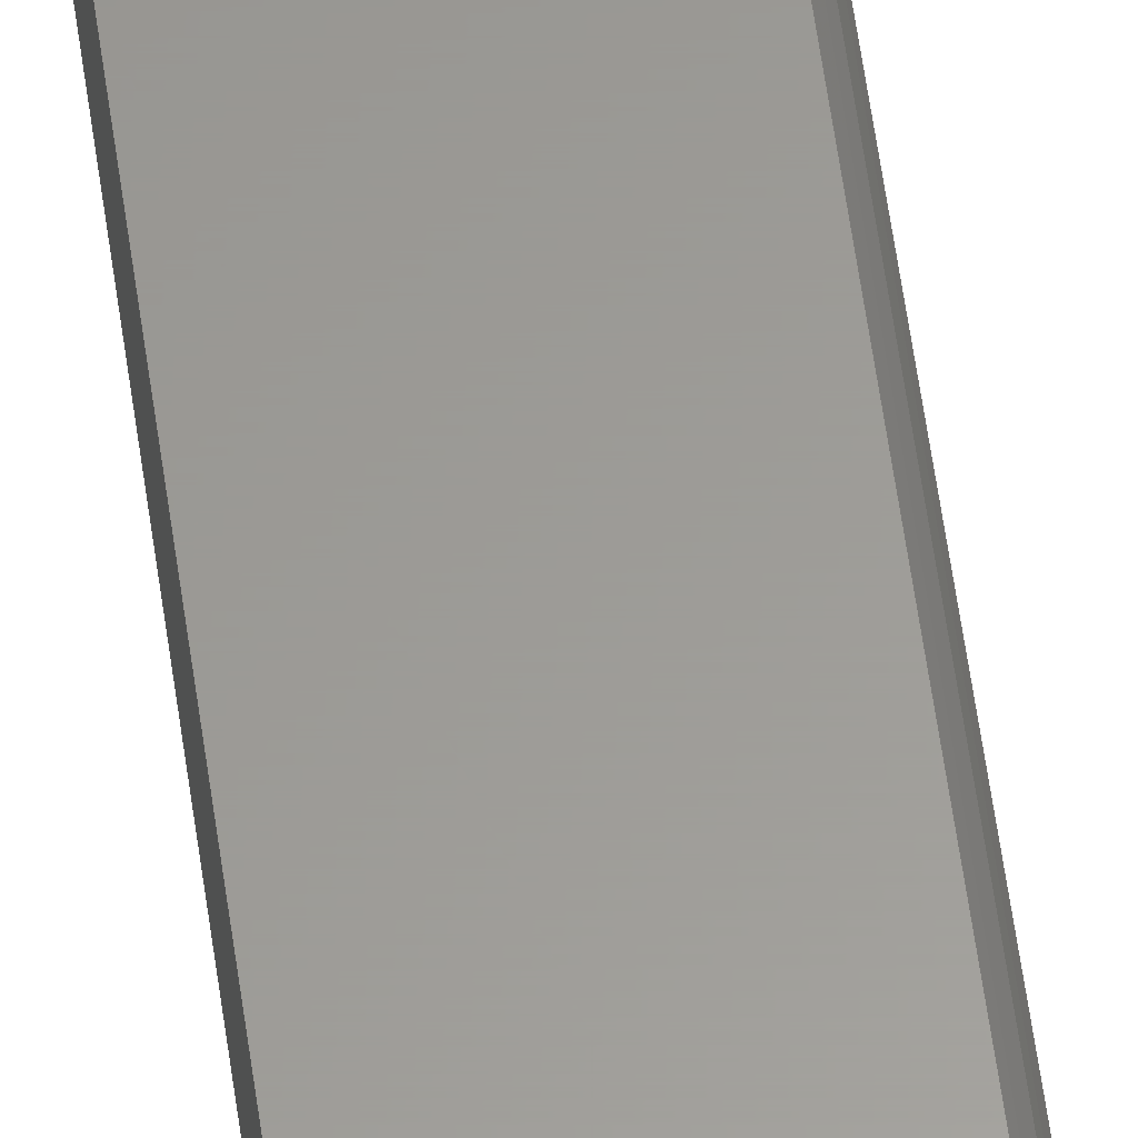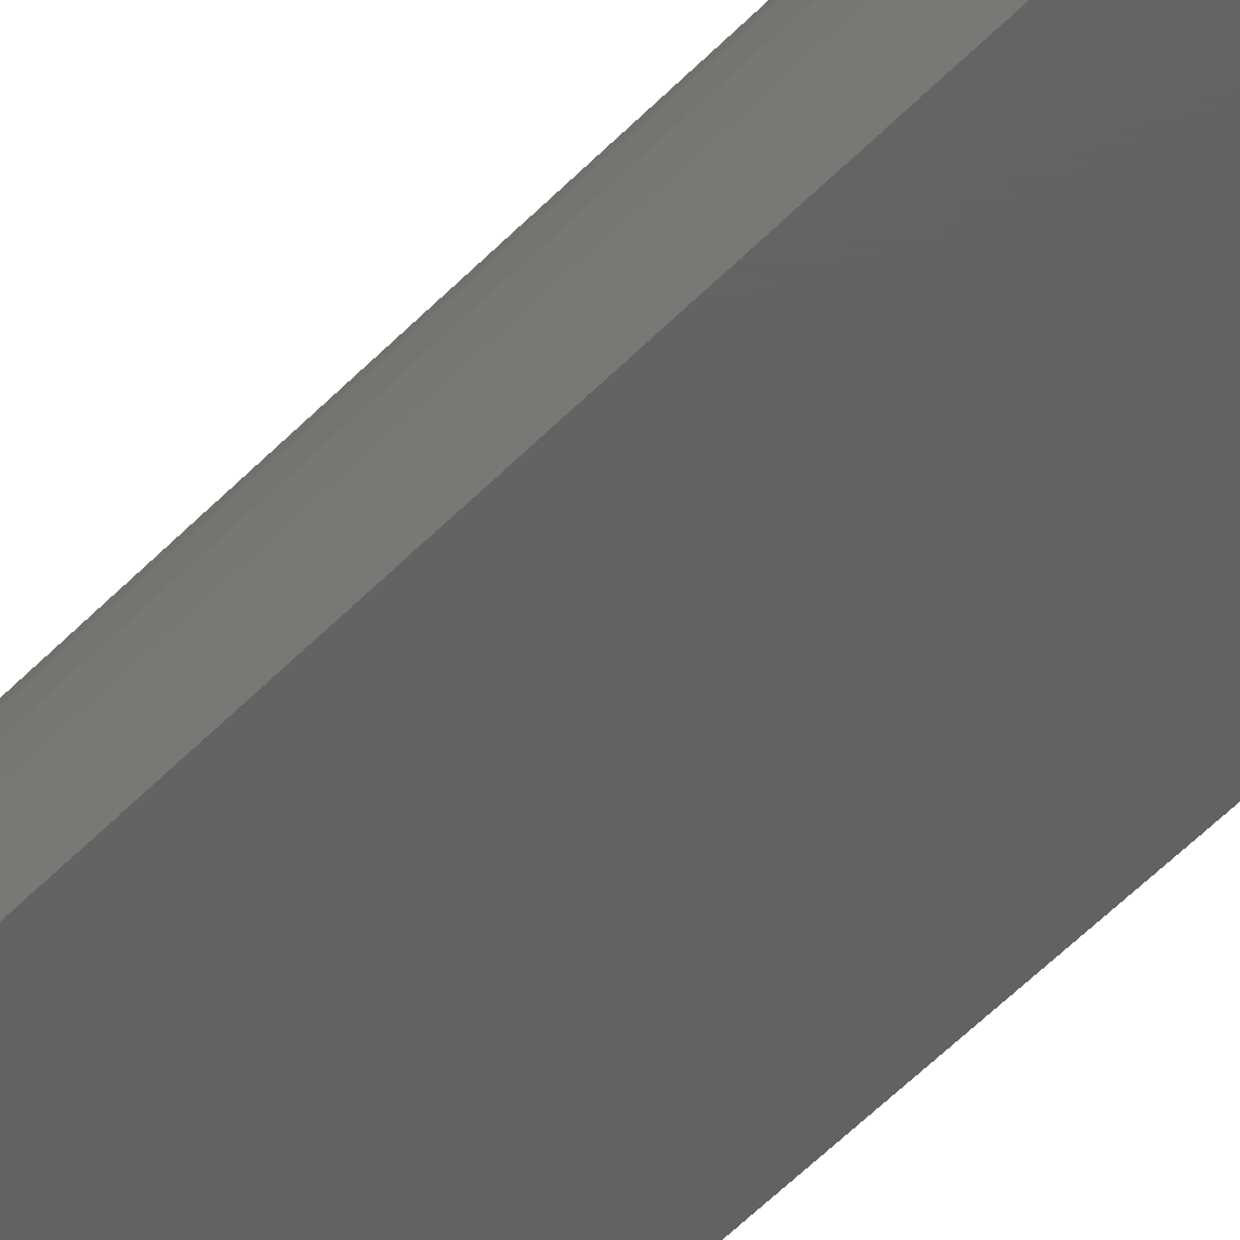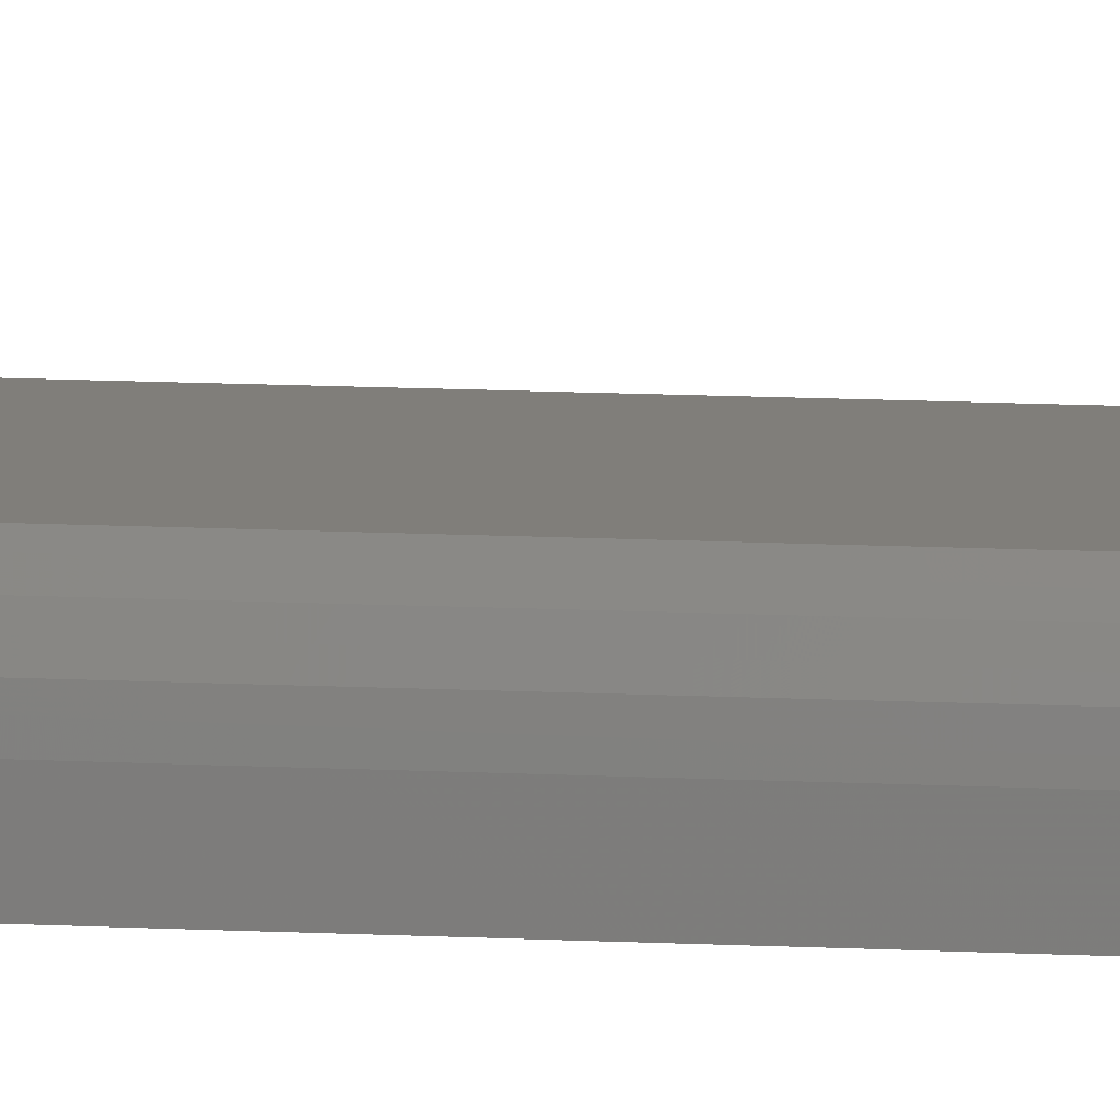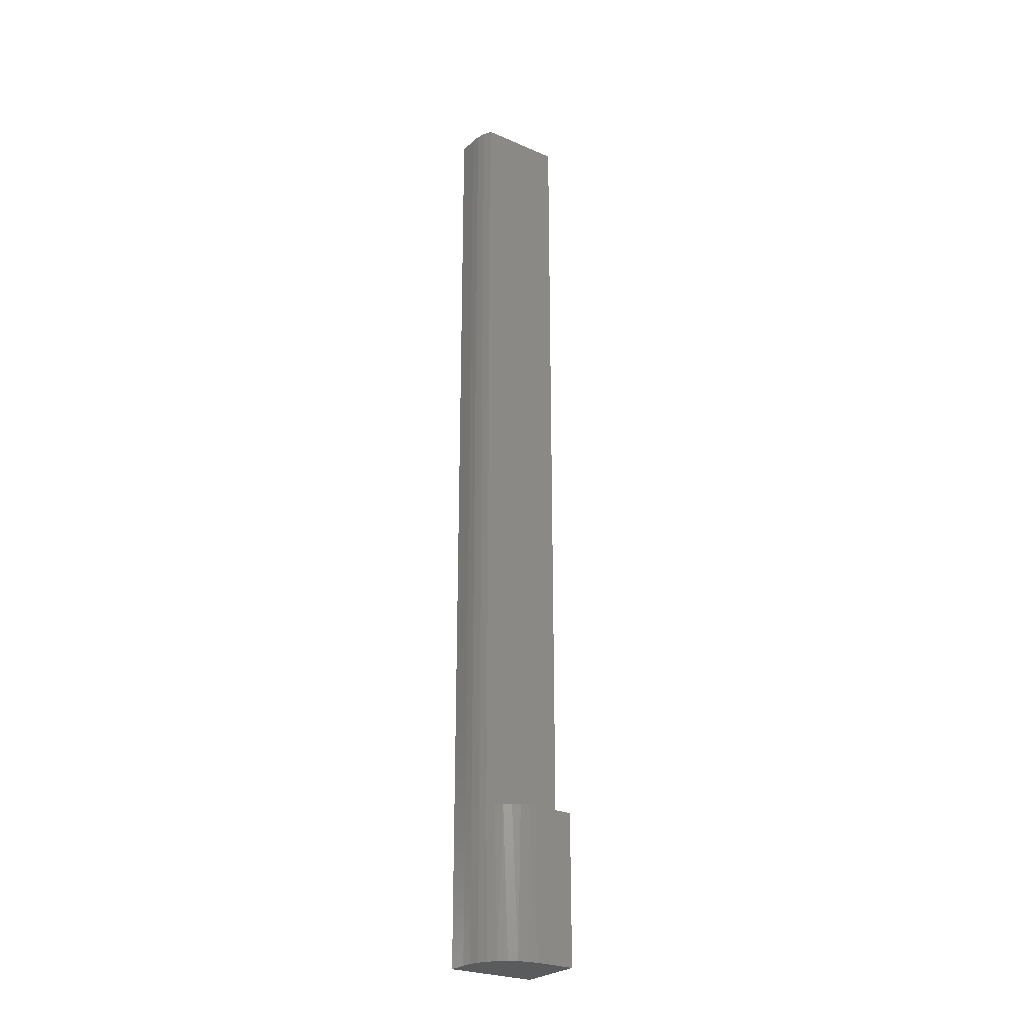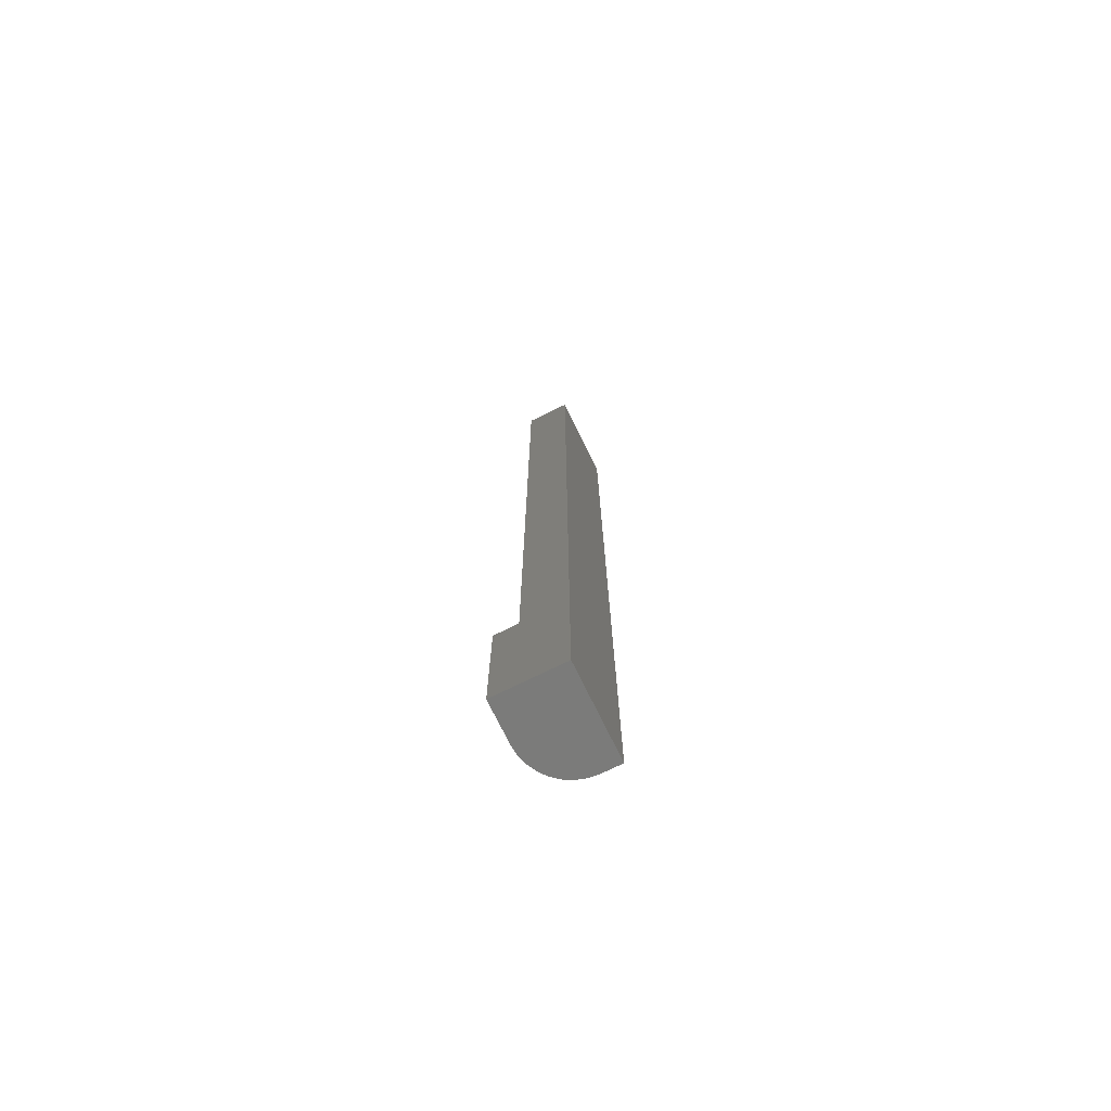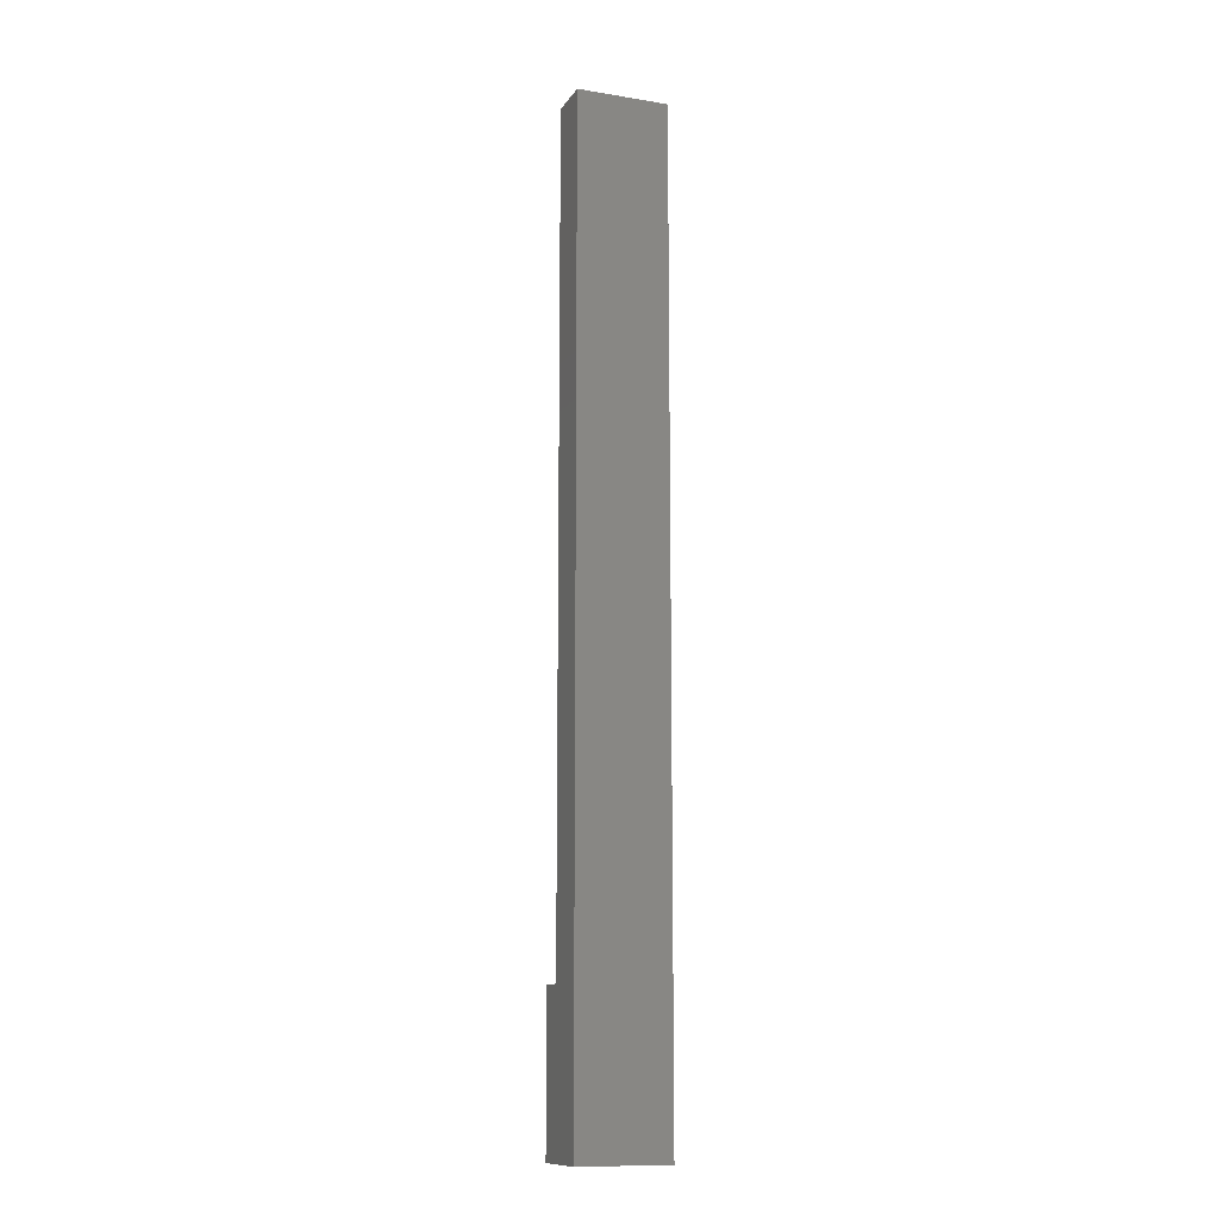
<metadata>
{"format":"stl","ext":"stl","renderer":"f3d","projection":"perspective","resolution":1024,"background":"white","views":[{"elev":60.1,"azim":-8.0,"up":"+Y"},{"elev":-44.0,"azim":141.8,"up":"+Y"},{"elev":12.1,"azim":97.1,"up":"+Y"},{"elev":-26.0,"azim":145.4,"up":"+Z"},{"elev":-74.3,"azim":-63.9,"up":"+Z"},{"elev":-12.2,"azim":-20.9,"up":"+Z"}]}
</metadata>
<code>
# stl→obj: 28 verts, 52 faces
v -0.03125 0.004276 0.1172
v 0.03332 0.004276 0.1172
v 0.02938 0.009626 0.1172
v 0.02459 0.01423 0.1172
v 0.01909 0.01796 0.1172
v 0.01304 0.0207 0.1172
v 0.006618 0.02238 0.1172
v 6.939e-18 0.02294 0.1172
v -0.03125 0.02294 0.1172
v 6.939e-18 0.02294 0
v -0.03125 0.02294 0
v -0.03125 0.004276 0.75
v -0.03125 -0.03125 0.75
v 0.03906 -0.03125 0.75
v 0.03906 -0.01612 0.75
v 0.03841 -0.009006 0.75
v 0.03647 -0.002131 0.75
v 0.03332 0.004276 0.75
v 0.007621 0.02219 0
v 0.01495 0.01997 0
v 0.0217 0.01636 0
v 0.02762 0.0115 0
v 0.03248 0.005584 0
v 0.03609 -0.00117 0
v 0.03831 -0.008498 0
v 0.03906 -0.01612 0
v 0.03906 -0.03125 0
v -0.03125 -0.03125 0
f 1 2 3
f 1 3 4
f 1 4 5
f 1 5 6
f 1 6 7
f 1 7 8
f 1 8 9
f 10 11 8
f 8 11 9
f 12 13 14
f 12 14 15
f 12 15 16
f 12 16 17
f 12 17 18
f 19 20 10
f 11 10 20
f 11 20 21
f 11 21 22
f 11 22 23
f 11 23 24
f 11 24 25
f 11 25 26
f 11 26 27
f 11 27 28
f 2 1 18
f 18 1 12
f 27 26 14
f 14 26 15
f 10 7 19
f 10 8 7
f 19 7 6
f 19 6 20
f 20 6 5
f 20 5 21
f 21 5 4
f 21 4 22
f 4 3 22
f 23 22 3
f 18 17 24
f 25 24 17
f 2 18 24
f 2 24 23
f 2 23 3
f 15 26 16
f 16 26 25
f 16 25 17
f 28 27 13
f 13 27 14
f 13 12 28
f 28 12 1
f 28 1 11
f 11 1 9

</code>
